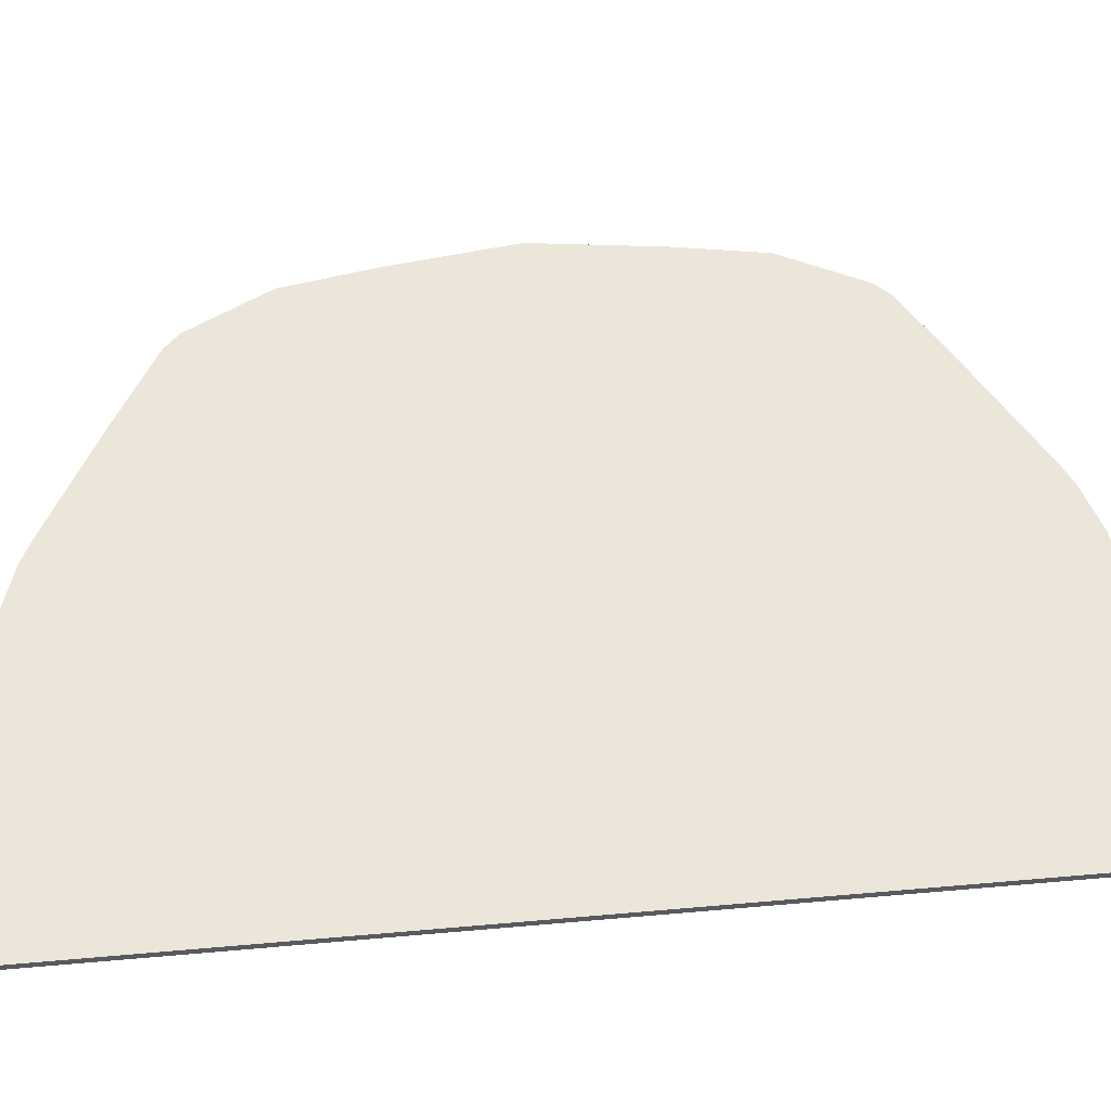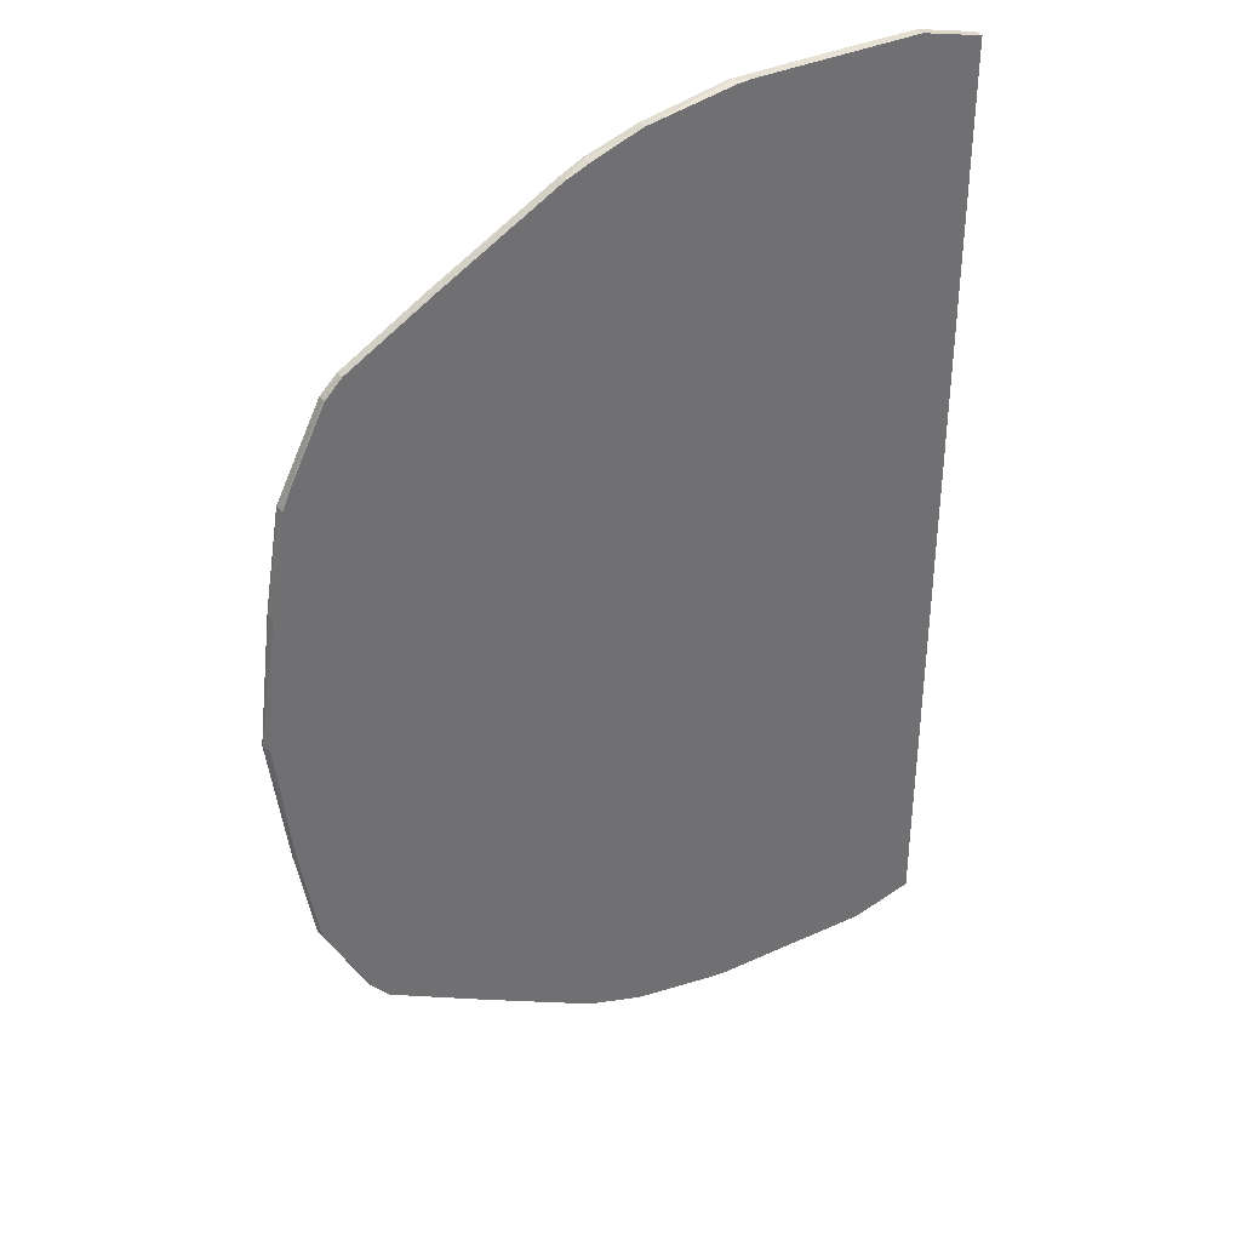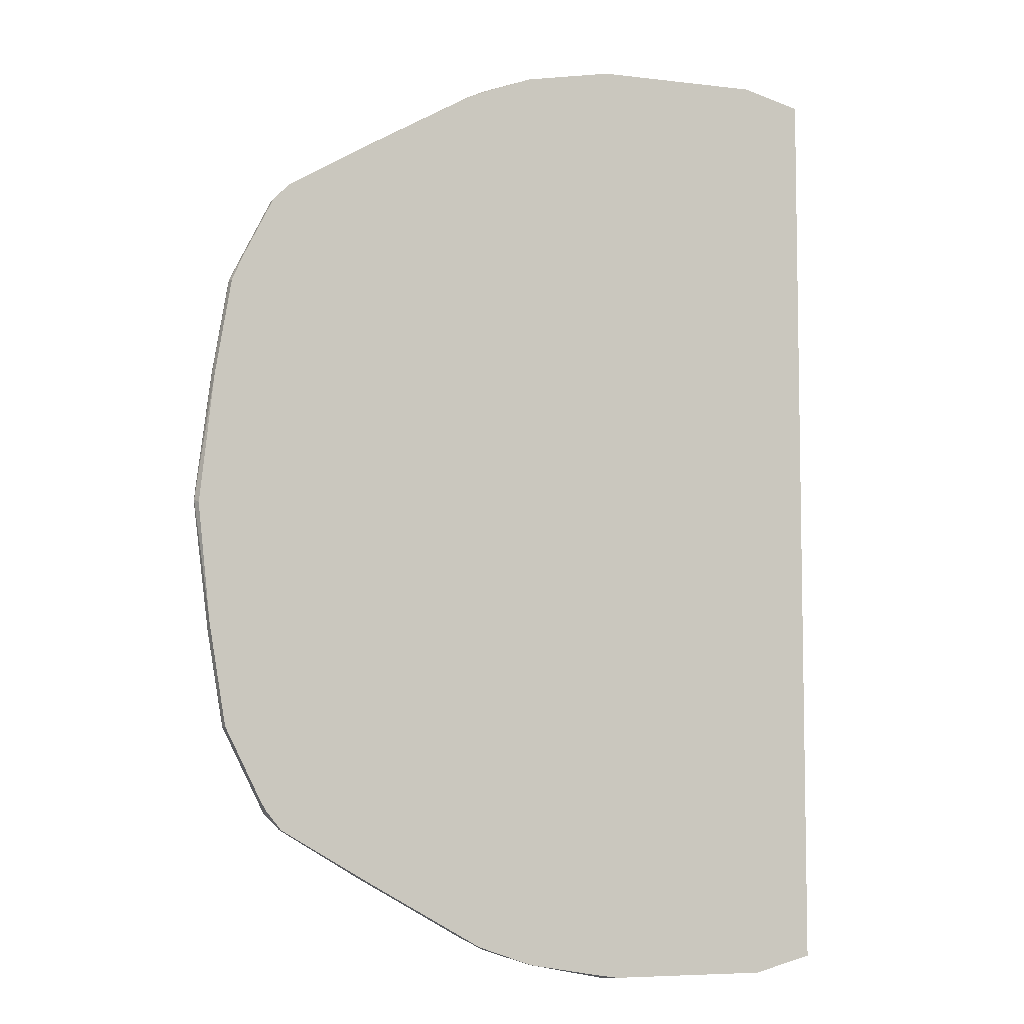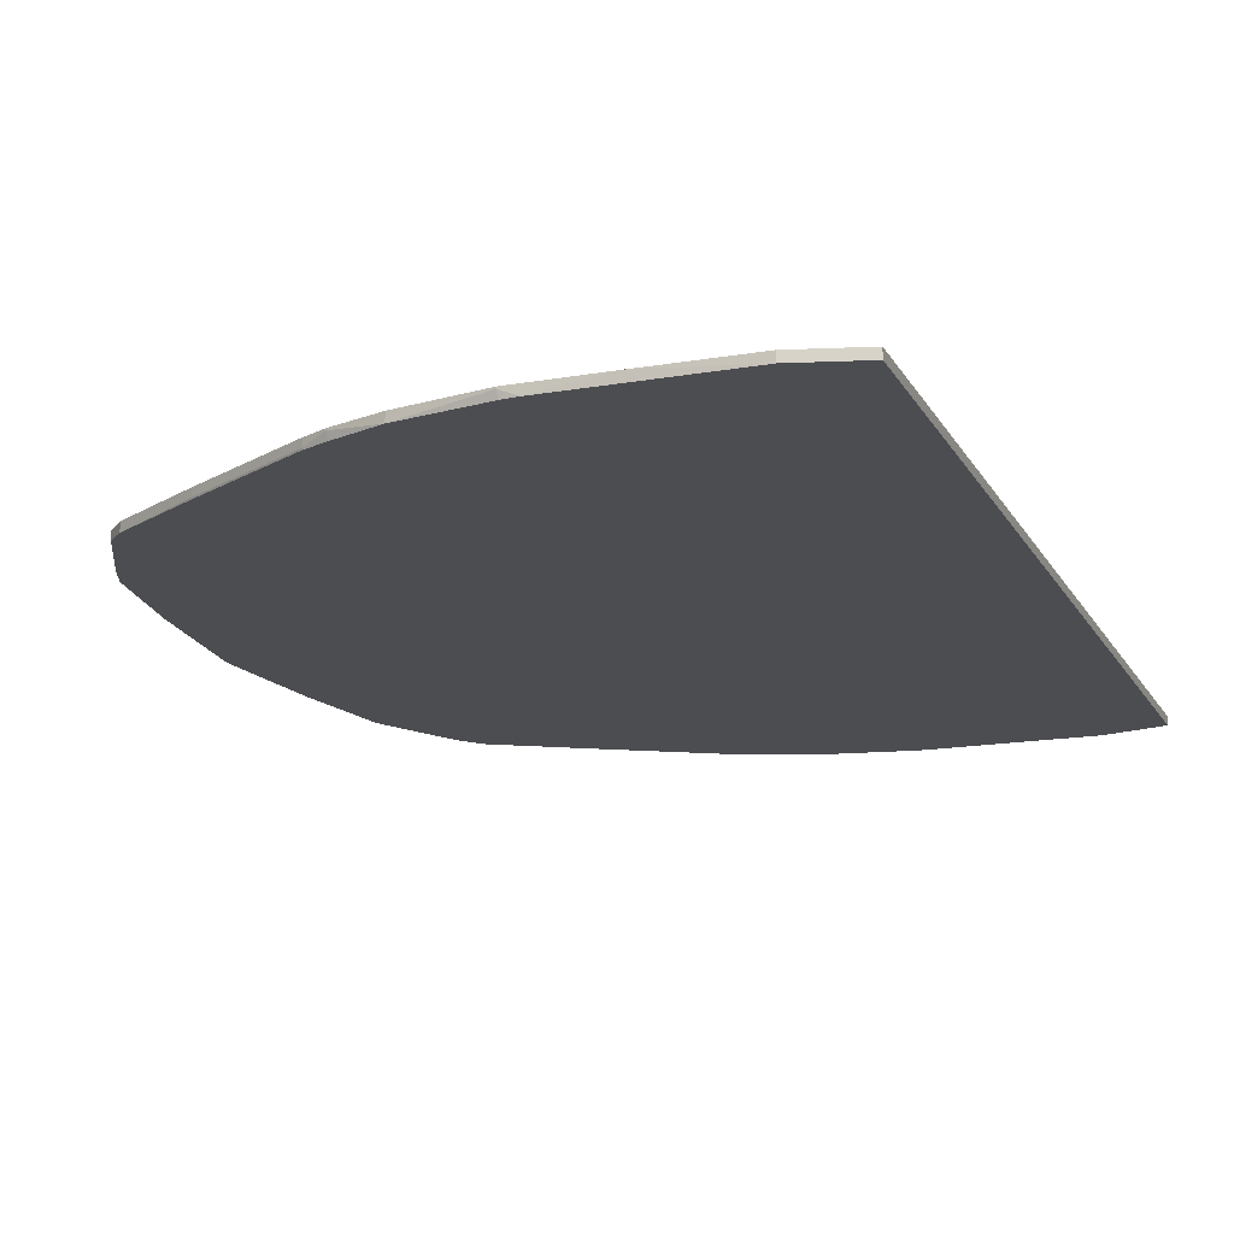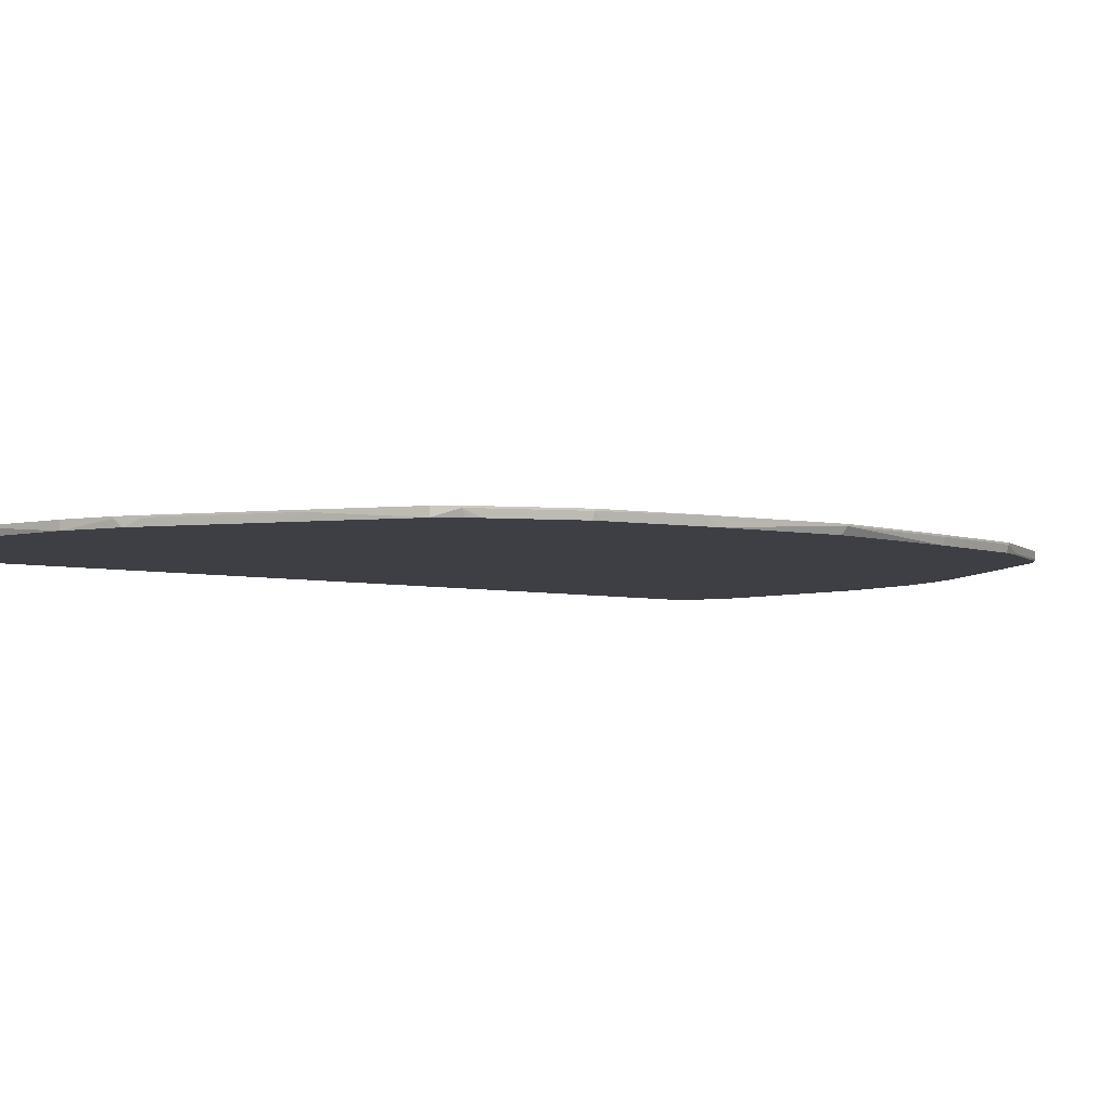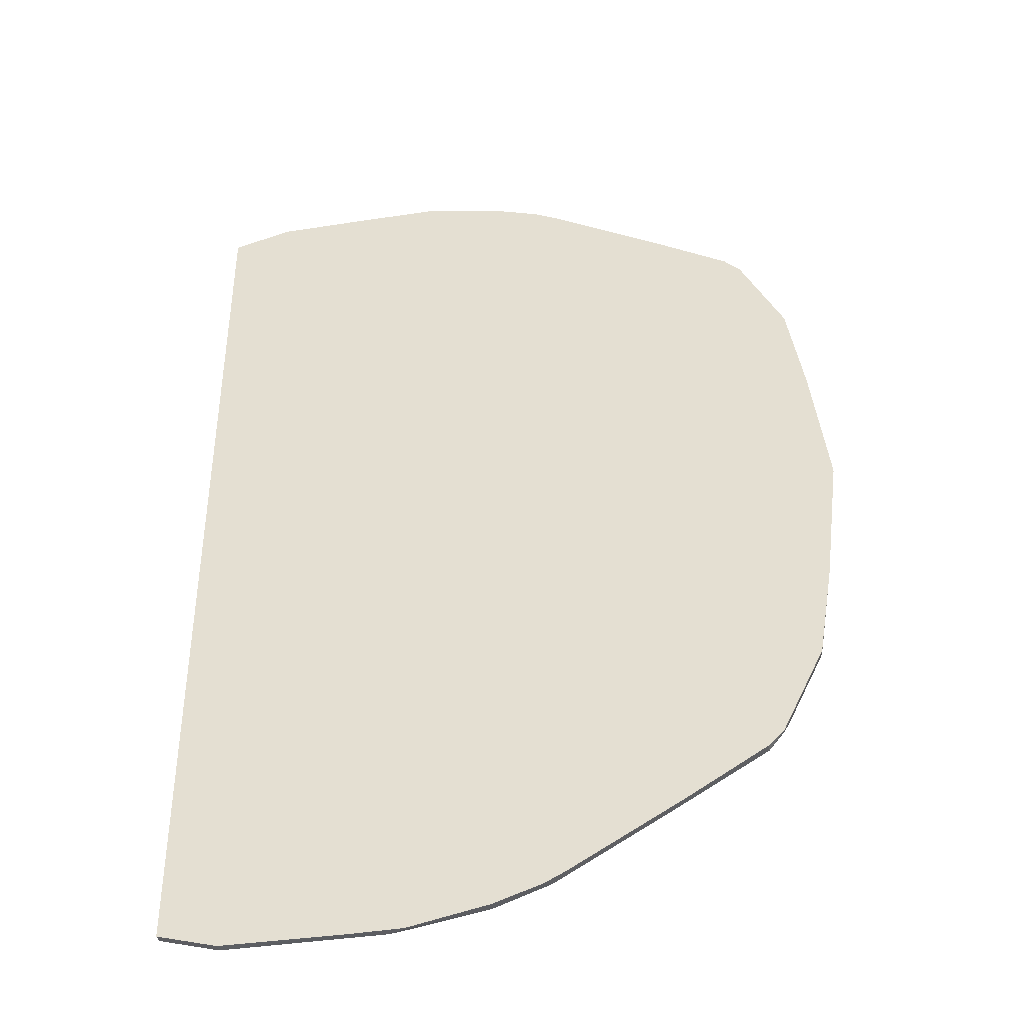
<metadata>
{"format":"obj","ext":"obj","renderer":"f3d","projection":"perspective","resolution":1024,"background":"white","views":[{"elev":57.5,"azim":84.8,"up":"+Y"},{"elev":37.5,"azim":-30.4,"up":"+Z"},{"elev":-6.4,"azim":-19.8,"up":"+Z"},{"elev":-16.1,"azim":20.1,"up":"+Y"},{"elev":-4.4,"azim":-130.8,"up":"+Y"},{"elev":-40.2,"azim":-169.2,"up":"+Z"}]}
</metadata>
<code>
v -0.08223 -0.2853 -0.5553
v -0.08223 -0.2953 0.5554
v -0.08223 -0.2953 -0.5553
v -0.5422 -0.2953 0.5231
v -0.3448 -0.2953 0.5745
v -0.4596 -0.2953 0.5554
v -0.5154 -0.2953 0.5346
v -0.5425 -0.2936 0.5234
v -0.6766 -0.2936 0.4468
v -0.5425 -0.2853 0.5234
v -0.517 -0.2873 0.5362
v -0.517 -0.2853 0.5362
v -0.6766 -0.2853 0.4468
v -0.7724 -0.2953 0.3894
v -0.6763 -0.2953 0.4465
v -0.841 -0.2953 0.2665
v -0.7912 -0.2953 0.3699
v -0.8295 -0.2953 0.2933
v -0.8426 -0.2873 0.2681
v -0.8298 -0.2936 0.2936
v -0.7916 -0.2936 0.3702
v -0.7724 -0.2853 0.3894
v -0.7916 -0.2853 0.3702
v -0.8426 -0.2853 0.2681
v -0.8809 -0.2853 -0.0001676
v -0.8618 -0.2853 0.1533
v -0.8618 -0.2873 0.1533
v -0.8601 -0.2953 0.1516
v -0.8809 -0.2873 1.31e-06
v -0.8809 -0.2853 -0.002025
v -0.8618 -0.2953 -0.1452
v -0.8769 -0.2953 -0.004052
v -0.8756 -0.2953 -0.0001676
v -0.8406 -0.2953 -0.2691
v -0.8426 -0.2953 -0.2601
v -0.8426 -0.2873 -0.2681
v -0.8618 -0.2873 -0.1532
v -0.8618 -0.2853 -0.1552
v -0.7724 -0.2853 -0.3894
v -0.8426 -0.2853 -0.2681
v -0.7916 -0.2853 -0.3702
v -0.7916 -0.2873 -0.3702
v -0.7986 -0.2953 -0.3531
v -0.7942 -0.2953 -0.3609
v -0.7909 -0.2953 -0.3665
v -0.7724 -0.2953 -0.3894
v -0.6766 -0.2853 -0.4468
v -0.6766 -0.2873 -0.4468
v -0.6612 -0.2953 -0.4545
v -0.5271 -0.2953 -0.5311
v -0.525 -0.2953 -0.5322
v -0.5425 -0.2873 -0.5234
v -0.5425 -0.2853 -0.5234
v -0.517 -0.2853 -0.5362
v -0.2873 -0.2853 -0.5753
v -0.3639 -0.2853 -0.5745
v -0.4596 -0.2853 -0.5553
v -0.4596 -0.2953 -0.5553
v -0.3639 -0.2873 -0.5745
v -0.3719 -0.2953 -0.5705
v -0.3448 -0.2953 -0.5745
v -0.3044 -0.2853 -0.5753
v -0.1532 -0.2953 -0.5745
v -0.1532 -0.2853 -0.5745
v -0.2684 -0.2853 0.575
v -0.08223 -0.2853 0.5554
v -0.1532 -0.2853 0.5745
v -0.1532 -0.2953 0.5745
v -0.3639 -0.2873 0.5745
v -0.3623 -0.2953 0.5729
v -0.3639 -0.2853 0.5745
v -0.4596 -0.2853 0.5554
v -0.517 -0.2873 -0.5362
f 59 62 61
f 59 56 62
f 62 56 55
f 62 55 61
f 63 61 55
f 63 55 64
f 63 64 3
f 64 55 1
f 64 1 3
f 66 2 1
f 60 59 61
f 66 1 65
f 1 55 65
f 63 3 61
f 60 61 58
f 53 47 54
f 59 58 56
f 50 49 48
f 50 51 49
f 67 2 66
f 50 52 51
f 50 48 52
f 52 48 53
f 52 53 51
f 53 54 51
f 53 48 47
f 47 39 54
f 54 39 55
f 56 54 55
f 57 54 56
f 57 58 54
f 57 56 58
f 60 58 59
f 68 2 67
f 73 58 51
f 68 65 5
f 58 61 51
f 73 54 58
f 73 51 54
f 51 3 34
f 46 51 34
f 49 51 46
f 61 3 51
f 44 46 34
f 16 34 4
f 33 34 16
f 28 33 16
f 41 39 42
f 48 49 46
f 41 40 39
f 34 3 4
f 70 6 5
f 39 25 55
f 25 65 55
f 68 67 65
f 67 66 65
f 69 5 65
f 69 70 5
f 69 6 70
f 69 71 6
f 69 65 71
f 71 65 12
f 72 71 12
f 72 6 71
f 72 12 6
f 12 65 22
f 13 12 22
f 14 13 22
f 22 65 25
f 68 5 2
f 48 46 47
f 32 28 29
f 46 42 39
f 15 14 4
f 14 16 4
f 17 16 14
f 18 16 17
f 18 19 16
f 18 20 19
f 15 4 9
f 18 21 20
f 17 14 21
f 21 14 22
f 23 21 22
f 23 24 21
f 23 22 24
f 24 22 25
f 18 17 21
f 26 24 25
f 15 9 14
f 9 10 13
f 2 3 1
f 2 4 3
f 5 4 2
f 6 4 5
f 7 4 6
f 8 4 7
f 9 13 14
f 8 9 4
f 8 11 10
f 8 7 11
f 47 46 39
f 11 6 12
f 11 12 10
f 10 12 13
f 8 10 9
f 19 24 26
f 11 7 6
f 19 20 21
f 30 25 38
f 38 25 39
f 40 38 39
f 36 38 40
f 36 37 38
f 36 40 41
f 30 38 37
f 36 41 42
f 43 44 34
f 43 42 44
f 45 44 42
f 45 46 44
f 45 42 46
f 19 21 24
f 36 42 43
f 31 30 37
f 36 43 34
f 35 31 36
f 19 26 27
f 31 37 36
f 19 27 16
f 27 28 16
f 27 26 29
f 26 25 29
f 30 29 25
f 27 29 28
f 32 29 31
f 32 33 28
f 32 31 33
f 31 34 33
f 35 36 34
f 31 29 30
f 35 34 31

</code>
